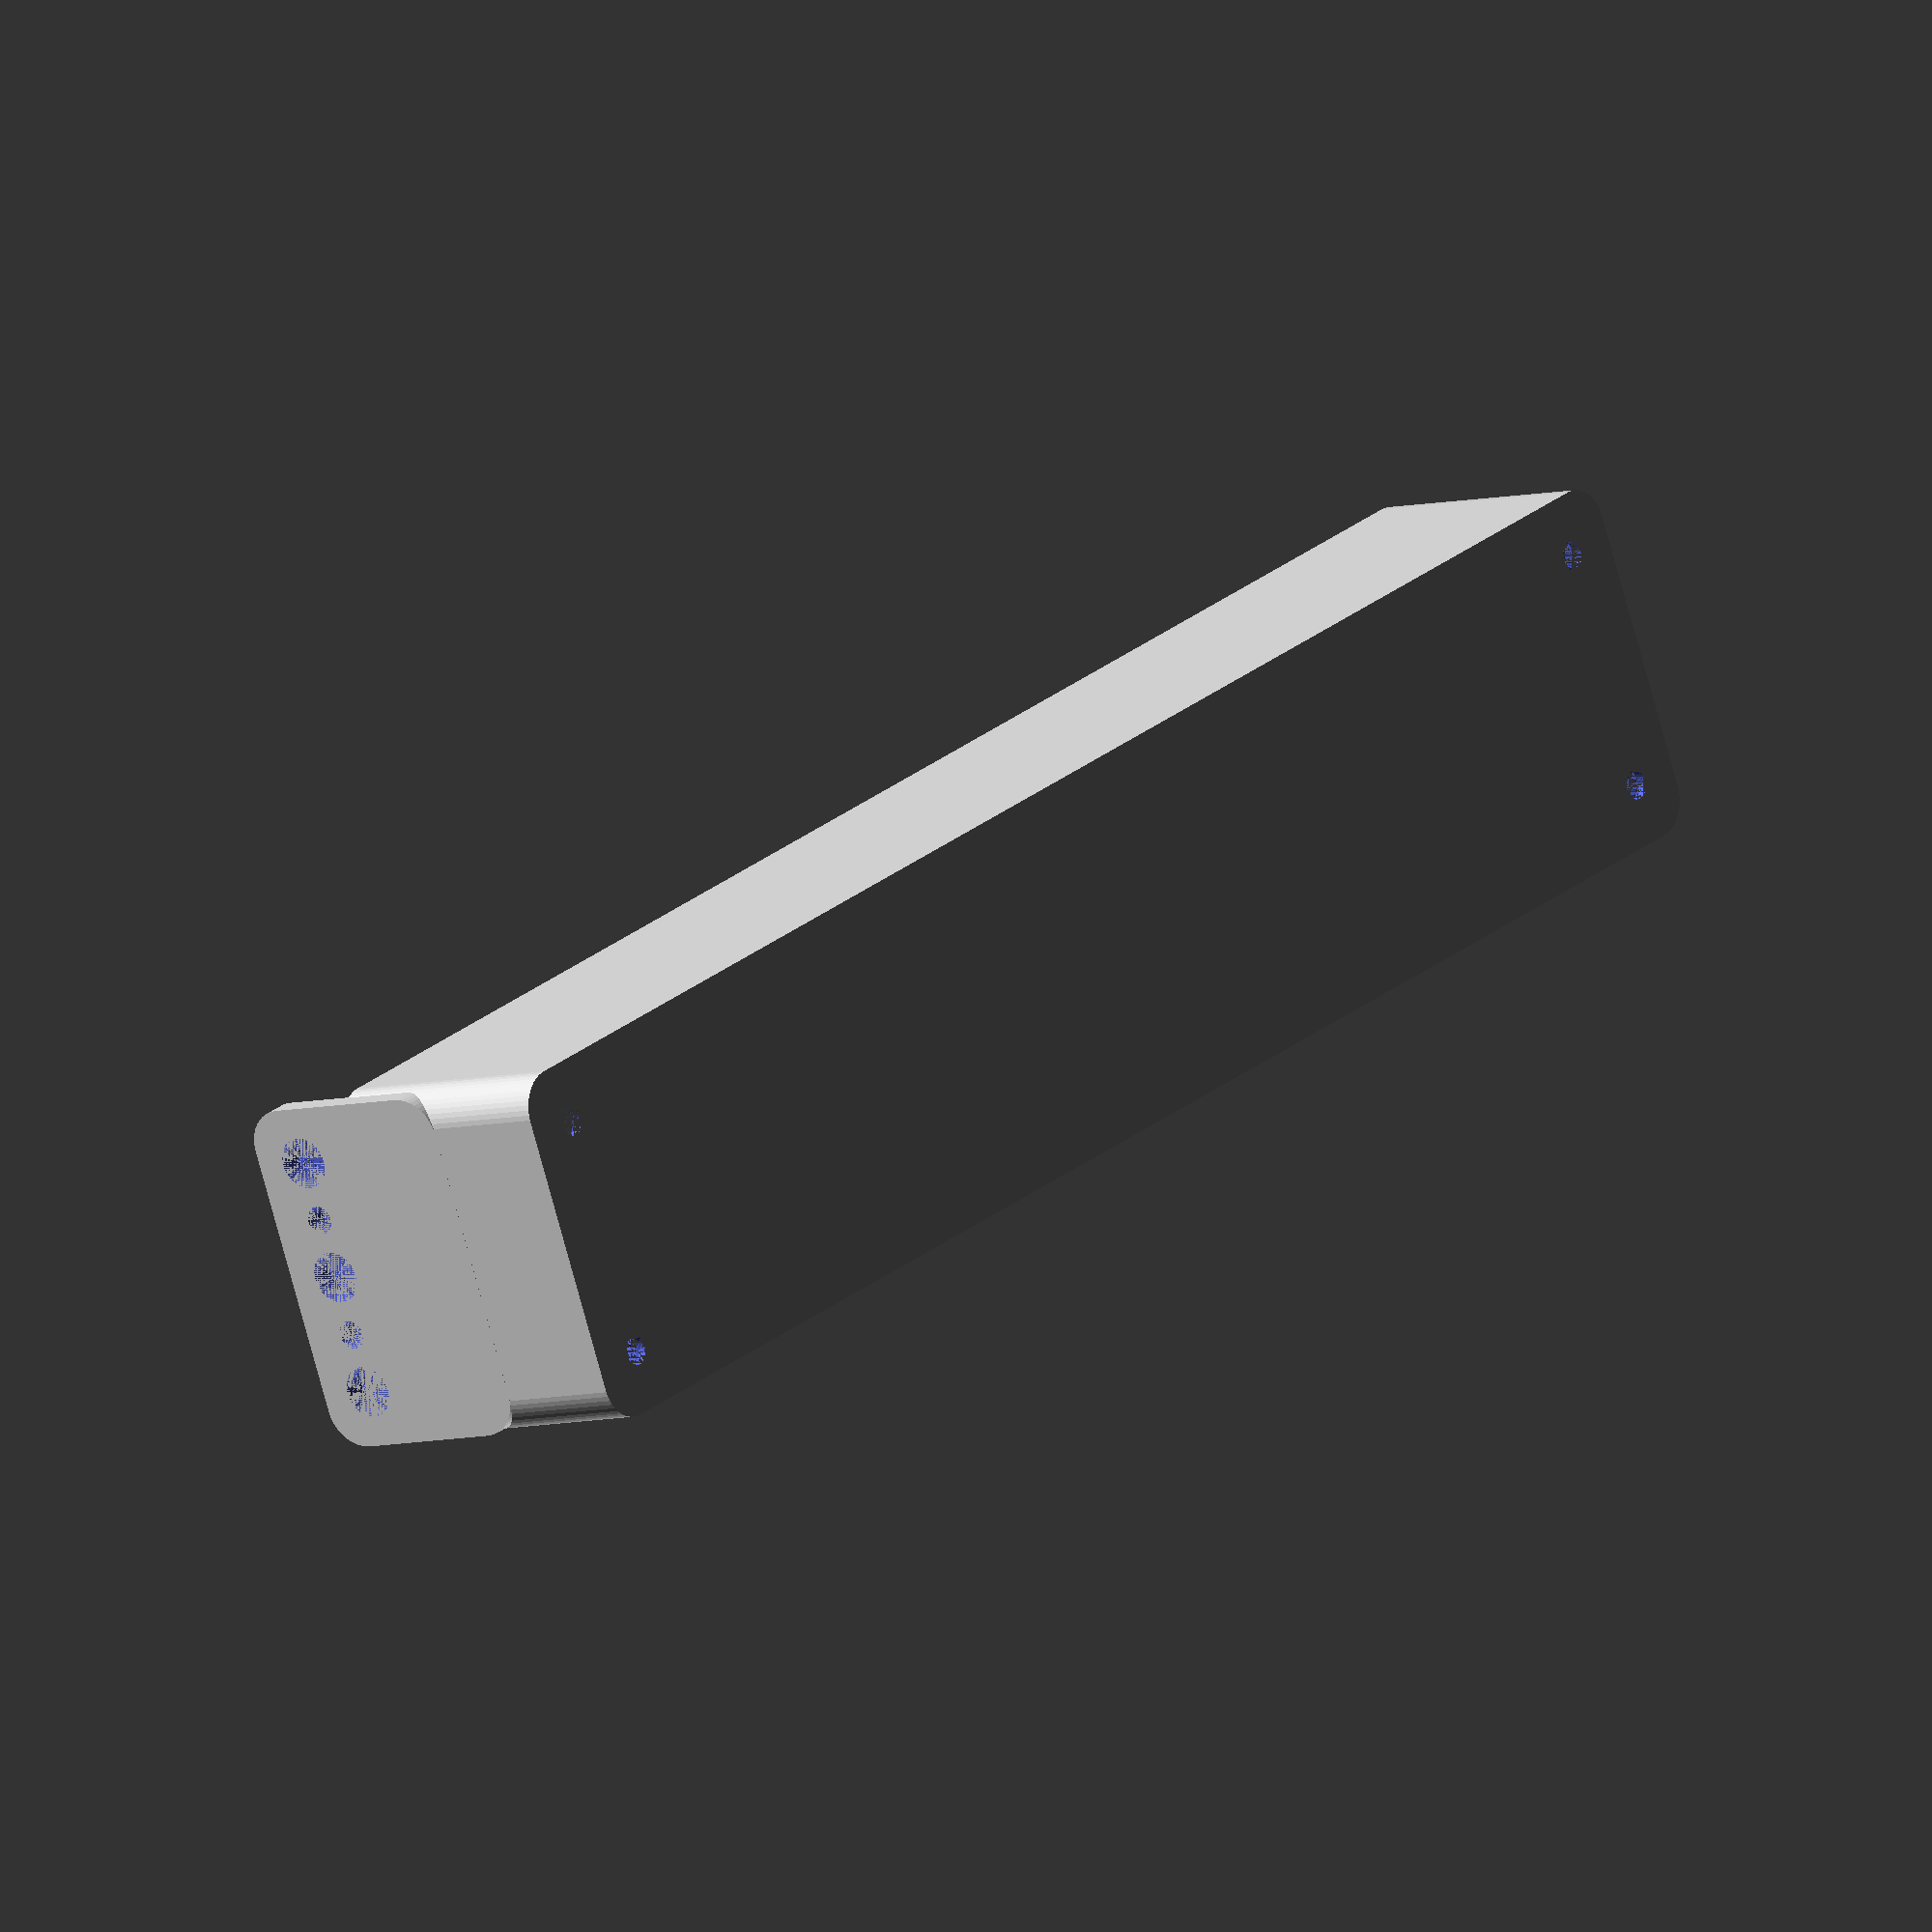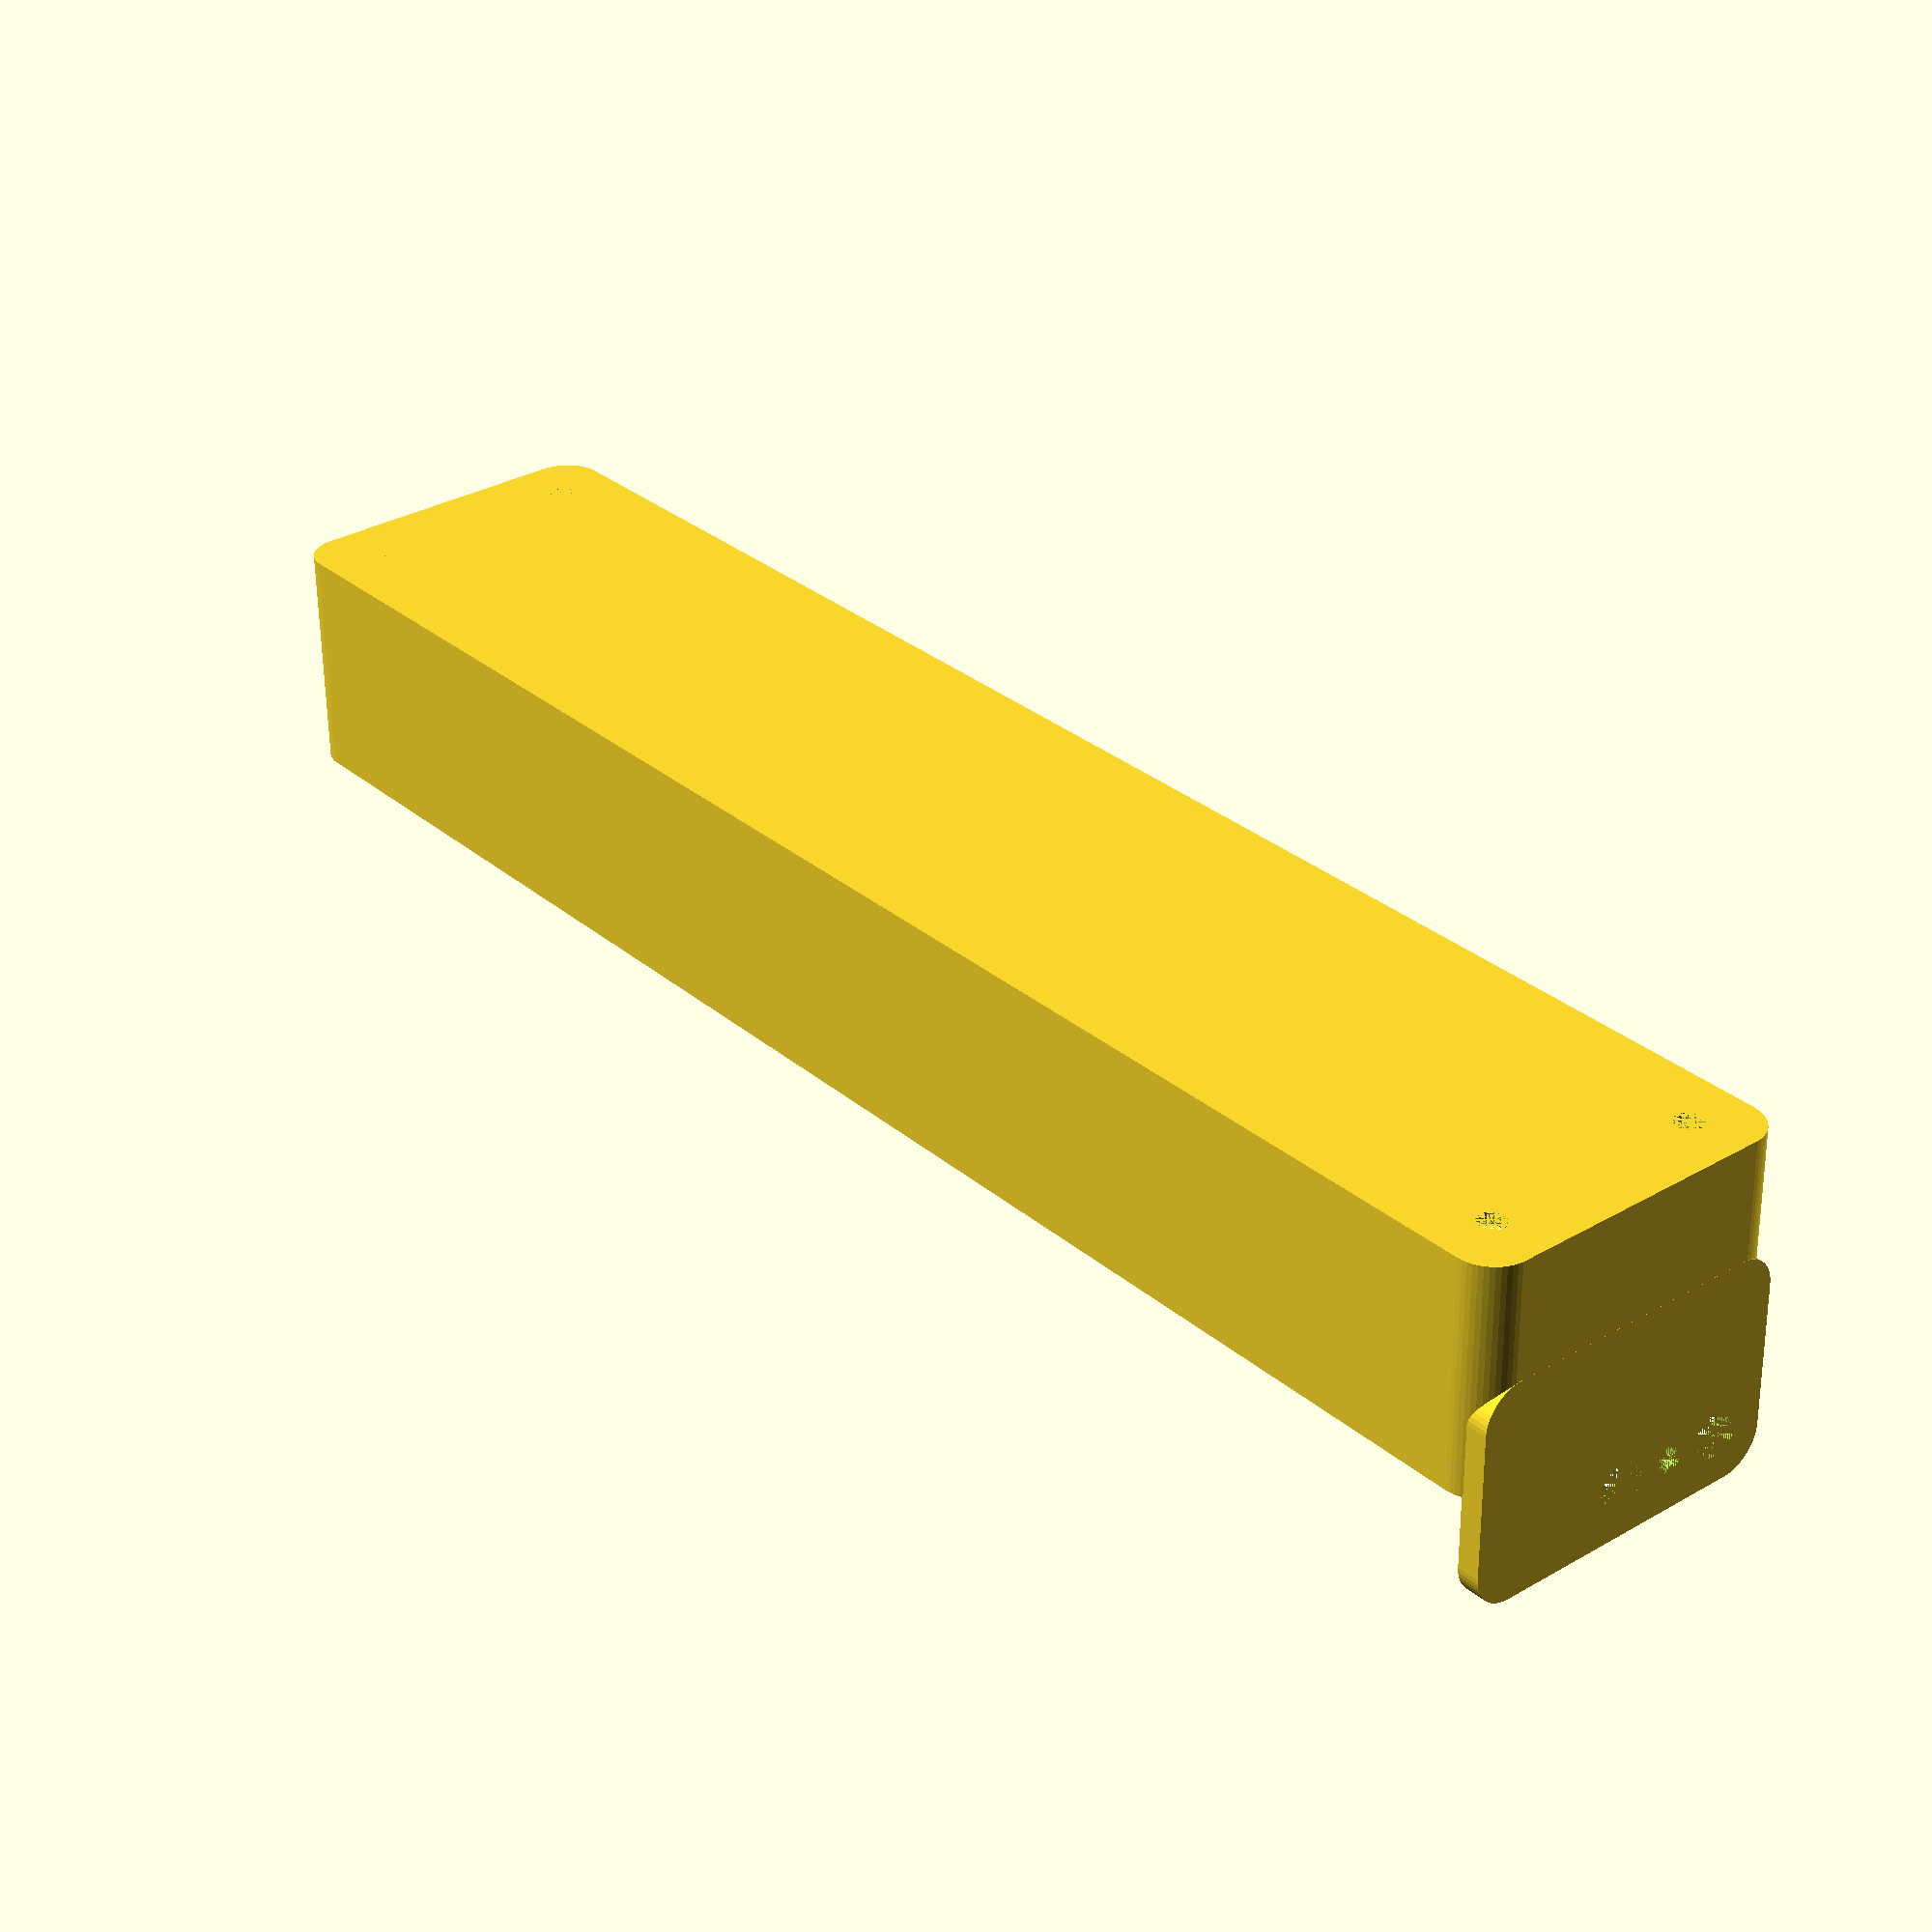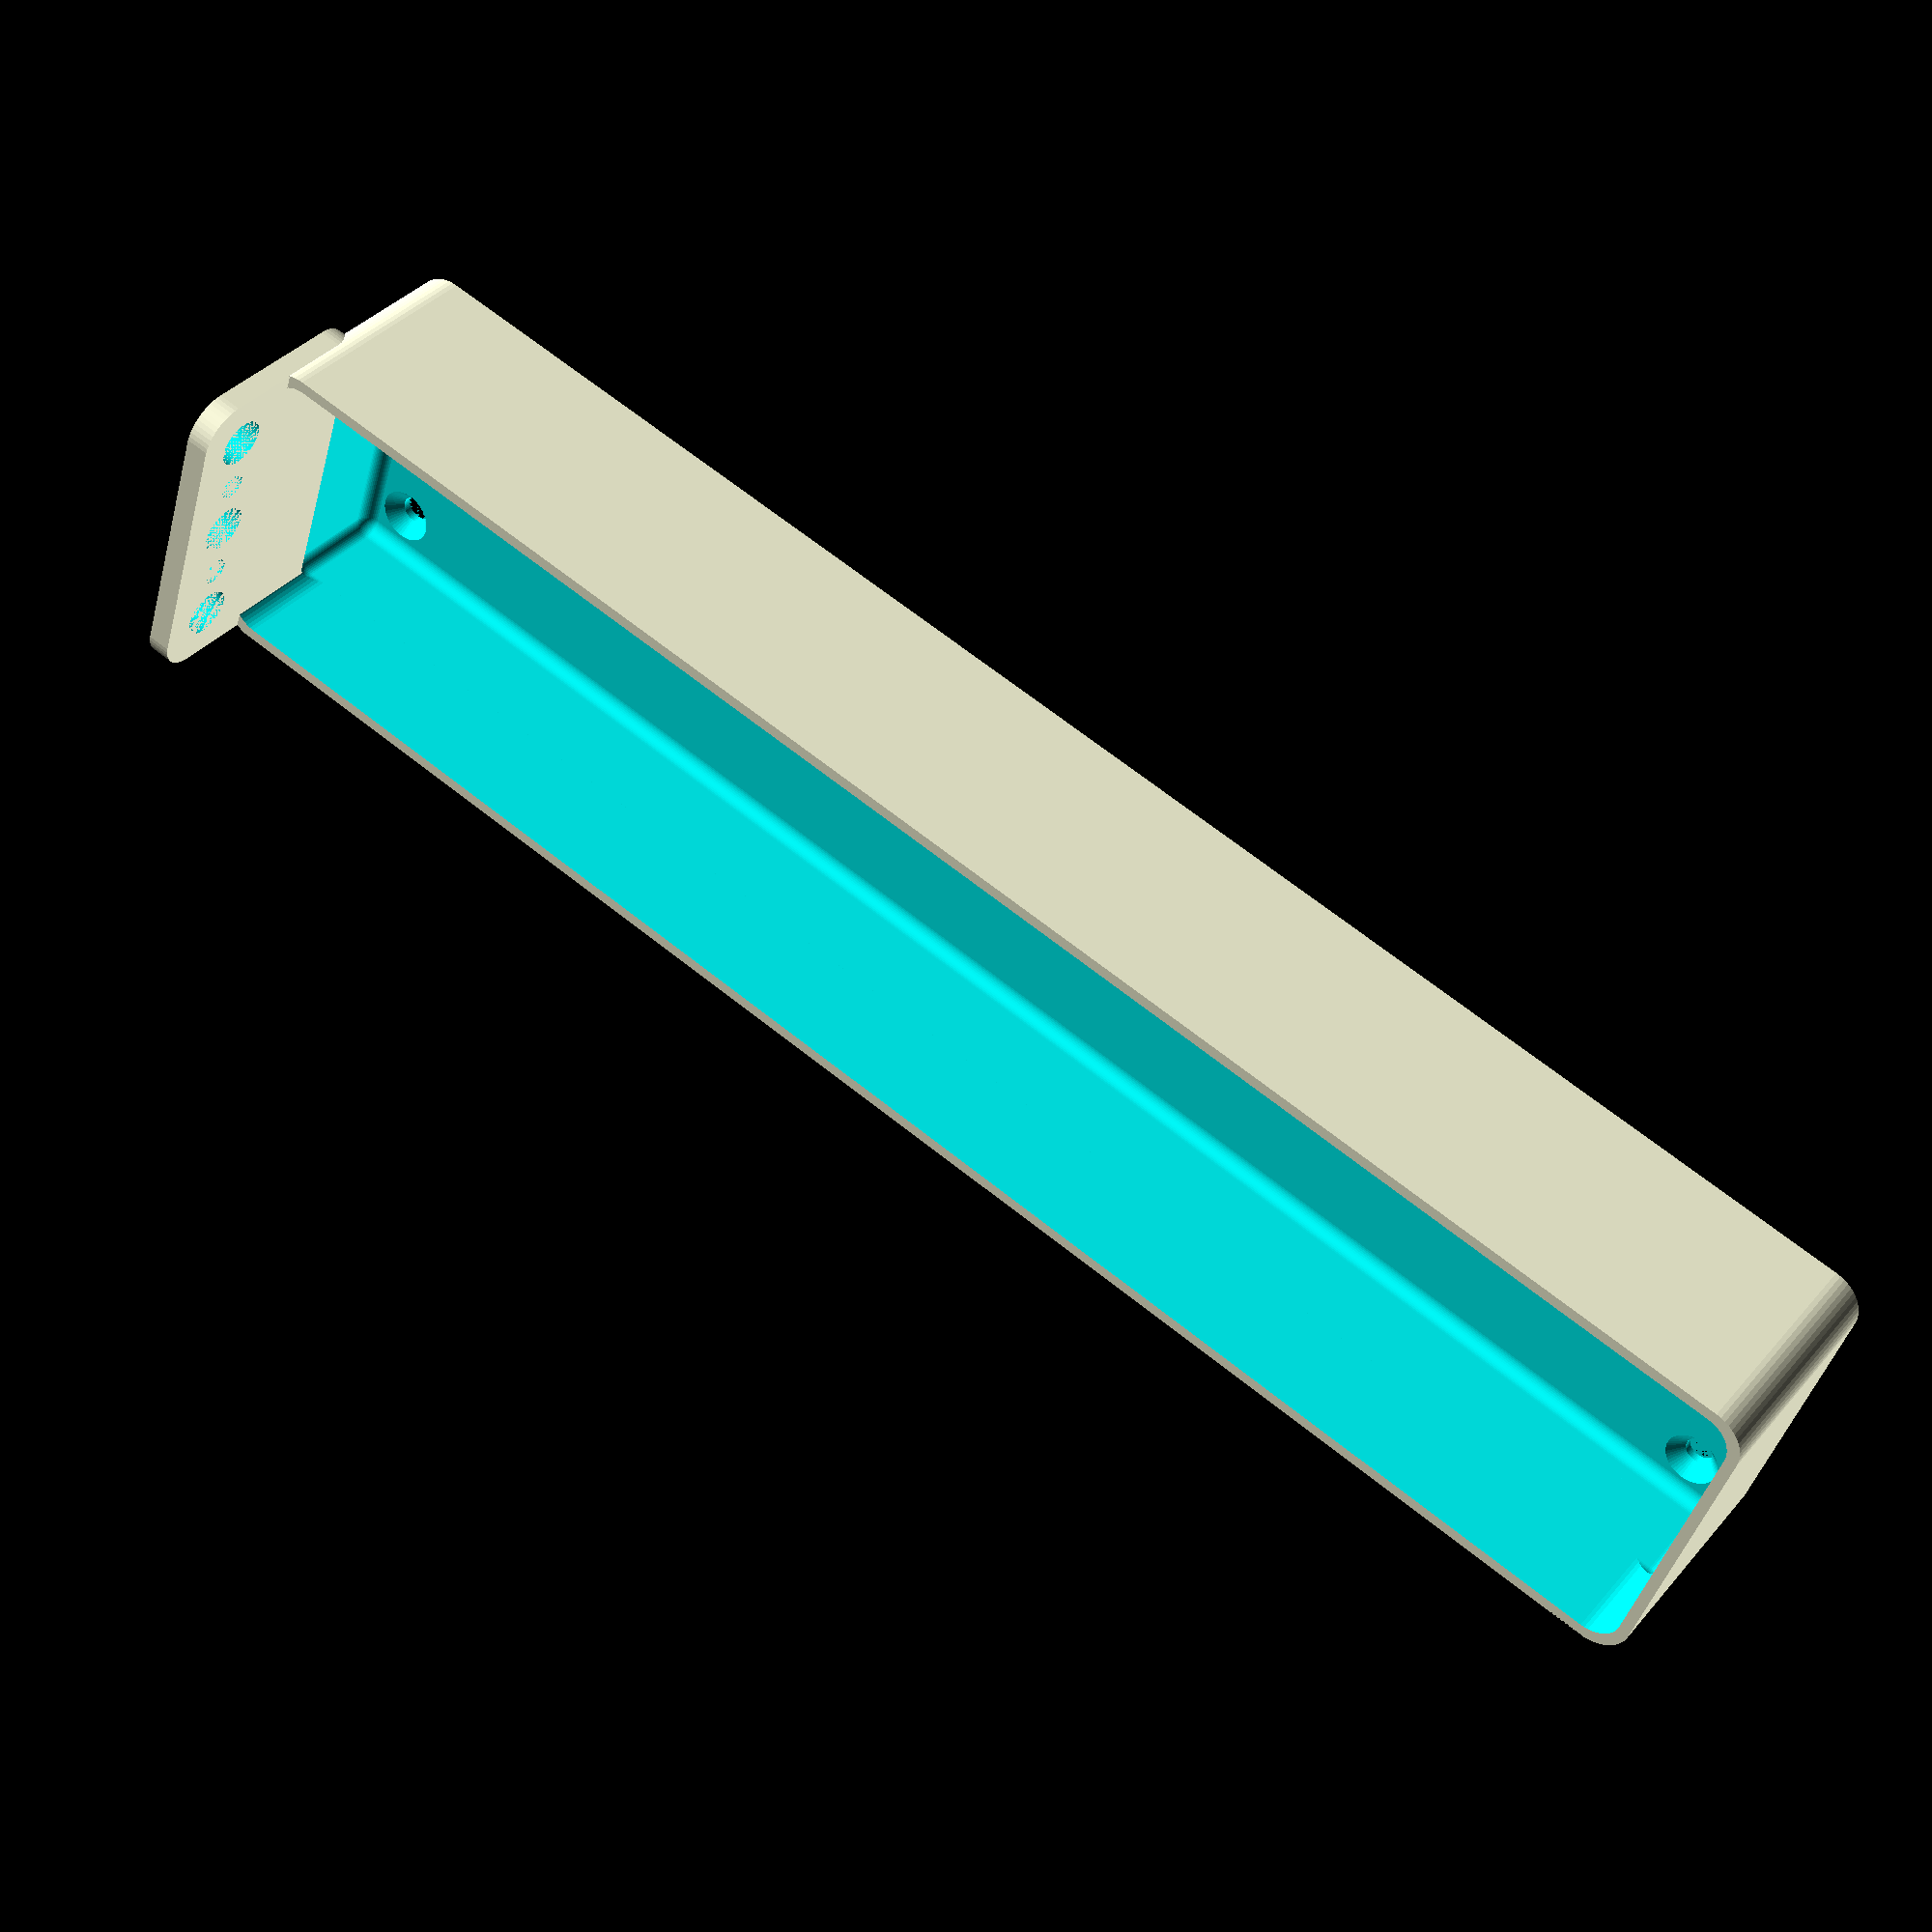
<openscad>
$fn = 50;


difference() {
	union() {
		difference() {
			union() {
				hull() {
					translate(v = [-17.5000000000, 107.5000000000, 0]) {
						cylinder(h = 30, r = 5);
					}
					translate(v = [17.5000000000, 107.5000000000, 0]) {
						cylinder(h = 30, r = 5);
					}
					translate(v = [-17.5000000000, -107.5000000000, 0]) {
						cylinder(h = 30, r = 5);
					}
					translate(v = [17.5000000000, -107.5000000000, 0]) {
						cylinder(h = 30, r = 5);
					}
				}
			}
			union() {
				translate(v = [-15.0000000000, -105.0000000000, 3]) {
					rotate(a = [0, 0, 0]) {
						difference() {
							union() {
								translate(v = [0, 0, -3.0000000000]) {
									cylinder(h = 3, r = 1.5000000000);
								}
								translate(v = [0, 0, -1.9000000000]) {
									cylinder(h = 1.9000000000, r1 = 1.8000000000, r2 = 3.6000000000);
								}
								cylinder(h = 250, r = 3.6000000000);
								translate(v = [0, 0, -3.0000000000]) {
									cylinder(h = 3, r = 1.8000000000);
								}
								translate(v = [0, 0, -3.0000000000]) {
									cylinder(h = 3, r = 1.5000000000);
								}
							}
							union();
						}
					}
				}
				translate(v = [15.0000000000, -105.0000000000, 3]) {
					rotate(a = [0, 0, 0]) {
						difference() {
							union() {
								translate(v = [0, 0, -3.0000000000]) {
									cylinder(h = 3, r = 1.5000000000);
								}
								translate(v = [0, 0, -1.9000000000]) {
									cylinder(h = 1.9000000000, r1 = 1.8000000000, r2 = 3.6000000000);
								}
								cylinder(h = 250, r = 3.6000000000);
								translate(v = [0, 0, -3.0000000000]) {
									cylinder(h = 3, r = 1.8000000000);
								}
								translate(v = [0, 0, -3.0000000000]) {
									cylinder(h = 3, r = 1.5000000000);
								}
							}
							union();
						}
					}
				}
				translate(v = [-15.0000000000, 105.0000000000, 3]) {
					rotate(a = [0, 0, 0]) {
						difference() {
							union() {
								translate(v = [0, 0, -3.0000000000]) {
									cylinder(h = 3, r = 1.5000000000);
								}
								translate(v = [0, 0, -1.9000000000]) {
									cylinder(h = 1.9000000000, r1 = 1.8000000000, r2 = 3.6000000000);
								}
								cylinder(h = 250, r = 3.6000000000);
								translate(v = [0, 0, -3.0000000000]) {
									cylinder(h = 3, r = 1.8000000000);
								}
								translate(v = [0, 0, -3.0000000000]) {
									cylinder(h = 3, r = 1.5000000000);
								}
							}
							union();
						}
					}
				}
				translate(v = [15.0000000000, 105.0000000000, 3]) {
					rotate(a = [0, 0, 0]) {
						difference() {
							union() {
								translate(v = [0, 0, -3.0000000000]) {
									cylinder(h = 3, r = 1.5000000000);
								}
								translate(v = [0, 0, -1.9000000000]) {
									cylinder(h = 1.9000000000, r1 = 1.8000000000, r2 = 3.6000000000);
								}
								cylinder(h = 250, r = 3.6000000000);
								translate(v = [0, 0, -3.0000000000]) {
									cylinder(h = 3, r = 1.8000000000);
								}
								translate(v = [0, 0, -3.0000000000]) {
									cylinder(h = 3, r = 1.5000000000);
								}
							}
							union();
						}
					}
				}
				translate(v = [0, 0, 2.9925000000]) {
					hull() {
						union() {
							translate(v = [-17.0000000000, 107.0000000000, 4]) {
								cylinder(h = 67, r = 4);
							}
							translate(v = [-17.0000000000, 107.0000000000, 4]) {
								sphere(r = 4);
							}
							translate(v = [-17.0000000000, 107.0000000000, 71]) {
								sphere(r = 4);
							}
						}
						union() {
							translate(v = [17.0000000000, 107.0000000000, 4]) {
								cylinder(h = 67, r = 4);
							}
							translate(v = [17.0000000000, 107.0000000000, 4]) {
								sphere(r = 4);
							}
							translate(v = [17.0000000000, 107.0000000000, 71]) {
								sphere(r = 4);
							}
						}
						union() {
							translate(v = [-17.0000000000, -107.0000000000, 4]) {
								cylinder(h = 67, r = 4);
							}
							translate(v = [-17.0000000000, -107.0000000000, 4]) {
								sphere(r = 4);
							}
							translate(v = [-17.0000000000, -107.0000000000, 71]) {
								sphere(r = 4);
							}
						}
						union() {
							translate(v = [17.0000000000, -107.0000000000, 4]) {
								cylinder(h = 67, r = 4);
							}
							translate(v = [17.0000000000, -107.0000000000, 4]) {
								sphere(r = 4);
							}
							translate(v = [17.0000000000, -107.0000000000, 71]) {
								sphere(r = 4);
							}
						}
					}
				}
			}
		}
		union() {
			translate(v = [0, 112.5000000000, 30]) {
				rotate(a = [90, 0, 0]) {
					hull() {
						translate(v = [-17.0000000000, 9.5000000000, 0]) {
							cylinder(h = 3, r = 5);
						}
						translate(v = [17.0000000000, 9.5000000000, 0]) {
							cylinder(h = 3, r = 5);
						}
						translate(v = [-17.0000000000, -9.5000000000, 0]) {
							cylinder(h = 3, r = 5);
						}
						translate(v = [17.0000000000, -9.5000000000, 0]) {
							cylinder(h = 3, r = 5);
						}
					}
				}
			}
		}
	}
	union() {
		translate(v = [0, 0, 2.9925000000]) {
			hull() {
				union() {
					translate(v = [-19.0000000000, 109.0000000000, 2]) {
						cylinder(h = 11, r = 2);
					}
					translate(v = [-19.0000000000, 109.0000000000, 2]) {
						sphere(r = 2);
					}
					translate(v = [-19.0000000000, 109.0000000000, 13]) {
						sphere(r = 2);
					}
				}
				union() {
					translate(v = [19.0000000000, 109.0000000000, 2]) {
						cylinder(h = 11, r = 2);
					}
					translate(v = [19.0000000000, 109.0000000000, 2]) {
						sphere(r = 2);
					}
					translate(v = [19.0000000000, 109.0000000000, 13]) {
						sphere(r = 2);
					}
				}
				union() {
					translate(v = [-19.0000000000, -109.0000000000, 2]) {
						cylinder(h = 11, r = 2);
					}
					translate(v = [-19.0000000000, -109.0000000000, 2]) {
						sphere(r = 2);
					}
					translate(v = [-19.0000000000, -109.0000000000, 13]) {
						sphere(r = 2);
					}
				}
				union() {
					translate(v = [19.0000000000, -109.0000000000, 2]) {
						cylinder(h = 11, r = 2);
					}
					translate(v = [19.0000000000, -109.0000000000, 2]) {
						sphere(r = 2);
					}
					translate(v = [19.0000000000, -109.0000000000, 13]) {
						sphere(r = 2);
					}
				}
			}
		}
		translate(v = [-15.0000000000, 112.5000000000, 37.5000000000]) {
			rotate(a = [90, 0, 0]) {
				cylinder(h = 3, r = 3.2500000000);
			}
		}
		translate(v = [-7.5000000000, 112.5000000000, 37.5000000000]) {
			rotate(a = [90, 0, 0]) {
				cylinder(h = 3, r = 1.8000000000);
			}
		}
		translate(v = [0.0000000000, 112.5000000000, 37.5000000000]) {
			rotate(a = [90, 0, 0]) {
				cylinder(h = 3, r = 3.2500000000);
			}
		}
		translate(v = [7.5000000000, 112.5000000000, 37.5000000000]) {
			rotate(a = [90, 0, 0]) {
				cylinder(h = 3, r = 1.8000000000);
			}
		}
		translate(v = [15.0000000000, 112.5000000000, 37.5000000000]) {
			rotate(a = [90, 0, 0]) {
				cylinder(h = 3, r = 3.2500000000);
			}
		}
		translate(v = [15.0000000000, 112.5000000000, 37.5000000000]) {
			rotate(a = [90, 0, 0]) {
				cylinder(h = 3, r = 3.2500000000);
			}
		}
	}
}
</openscad>
<views>
elev=186.2 azim=294.2 roll=49.9 proj=o view=wireframe
elev=239.2 azim=39.6 roll=359.5 proj=p view=solid
elev=323.0 azim=288.1 roll=34.8 proj=p view=solid
</views>
